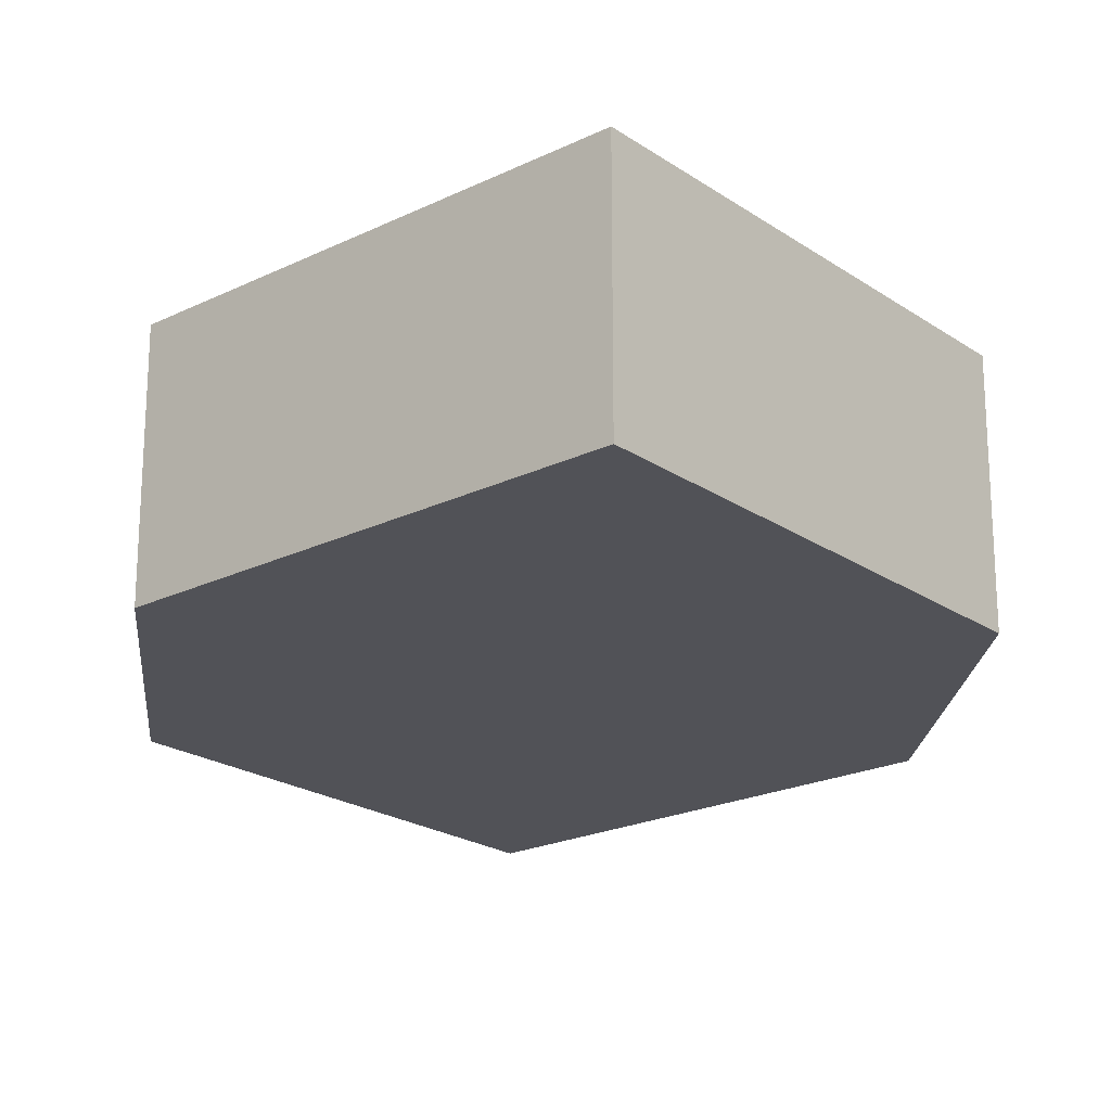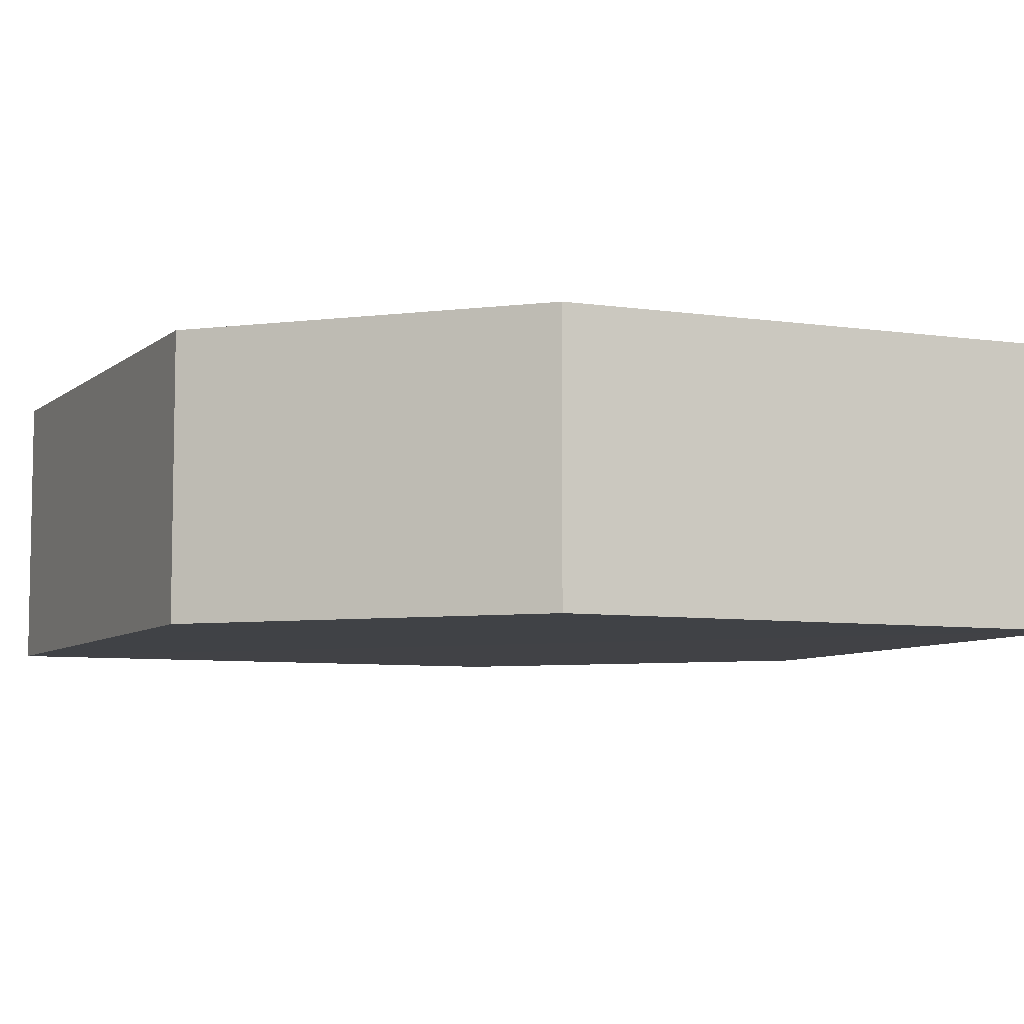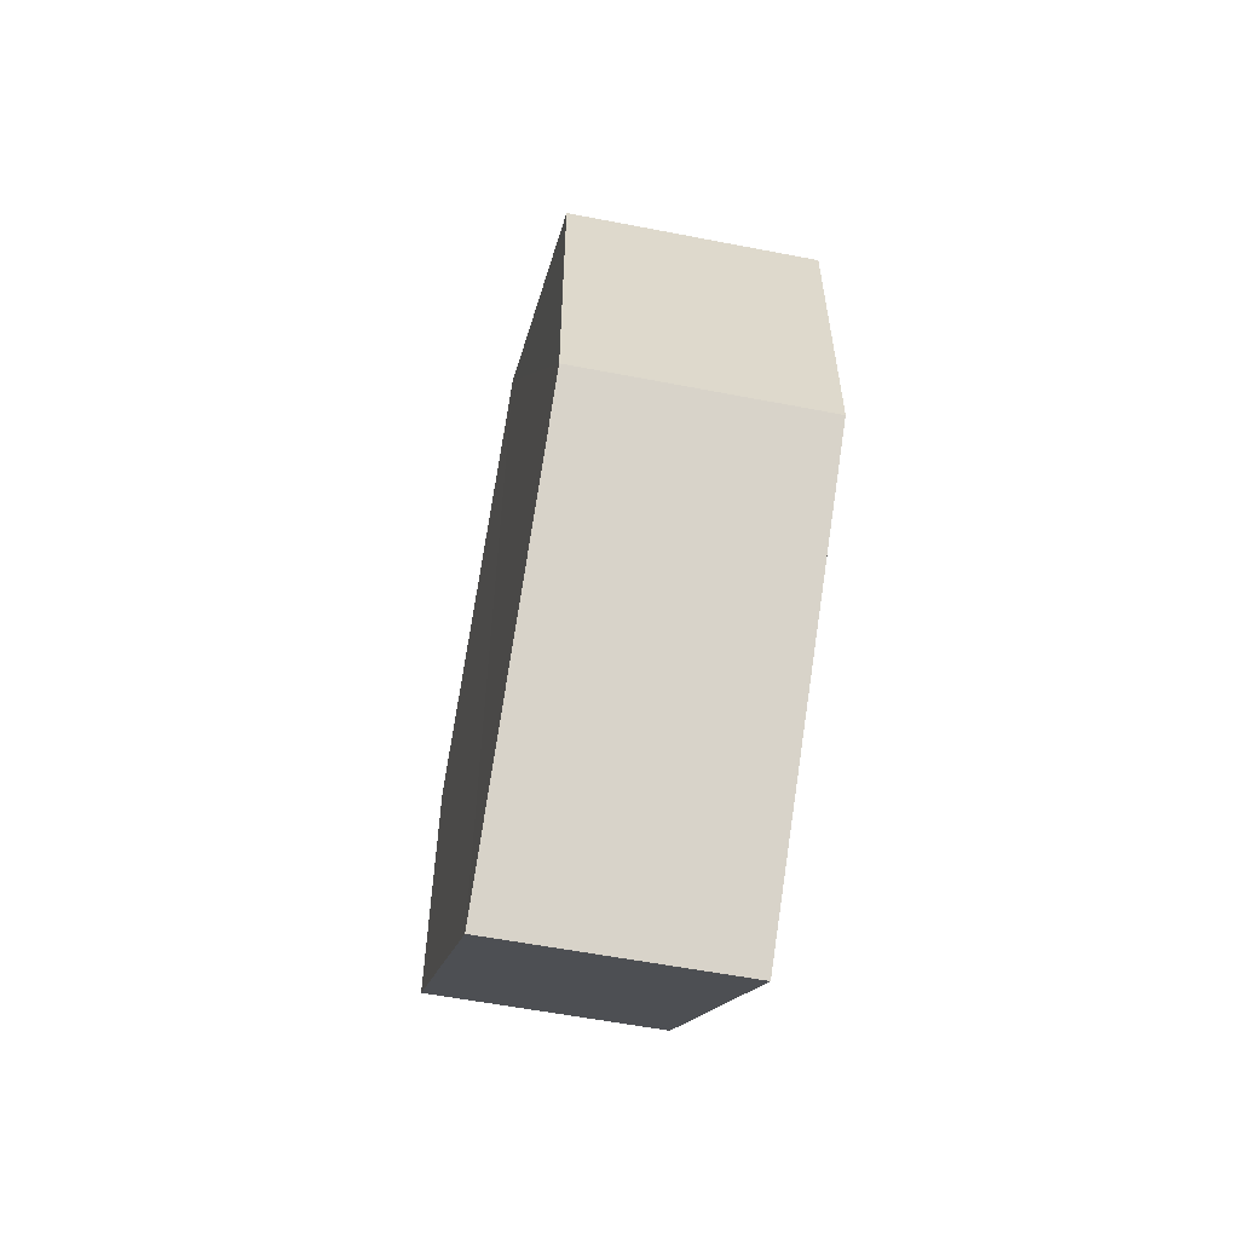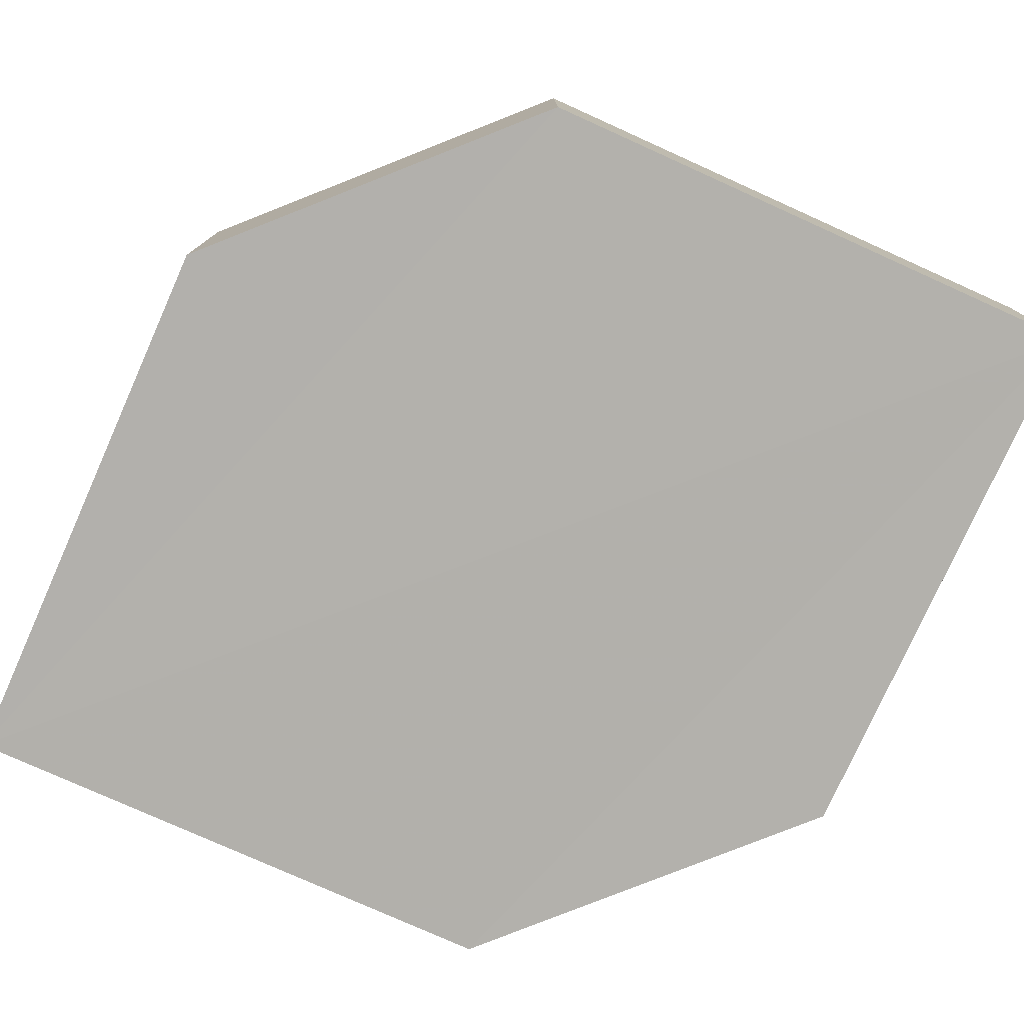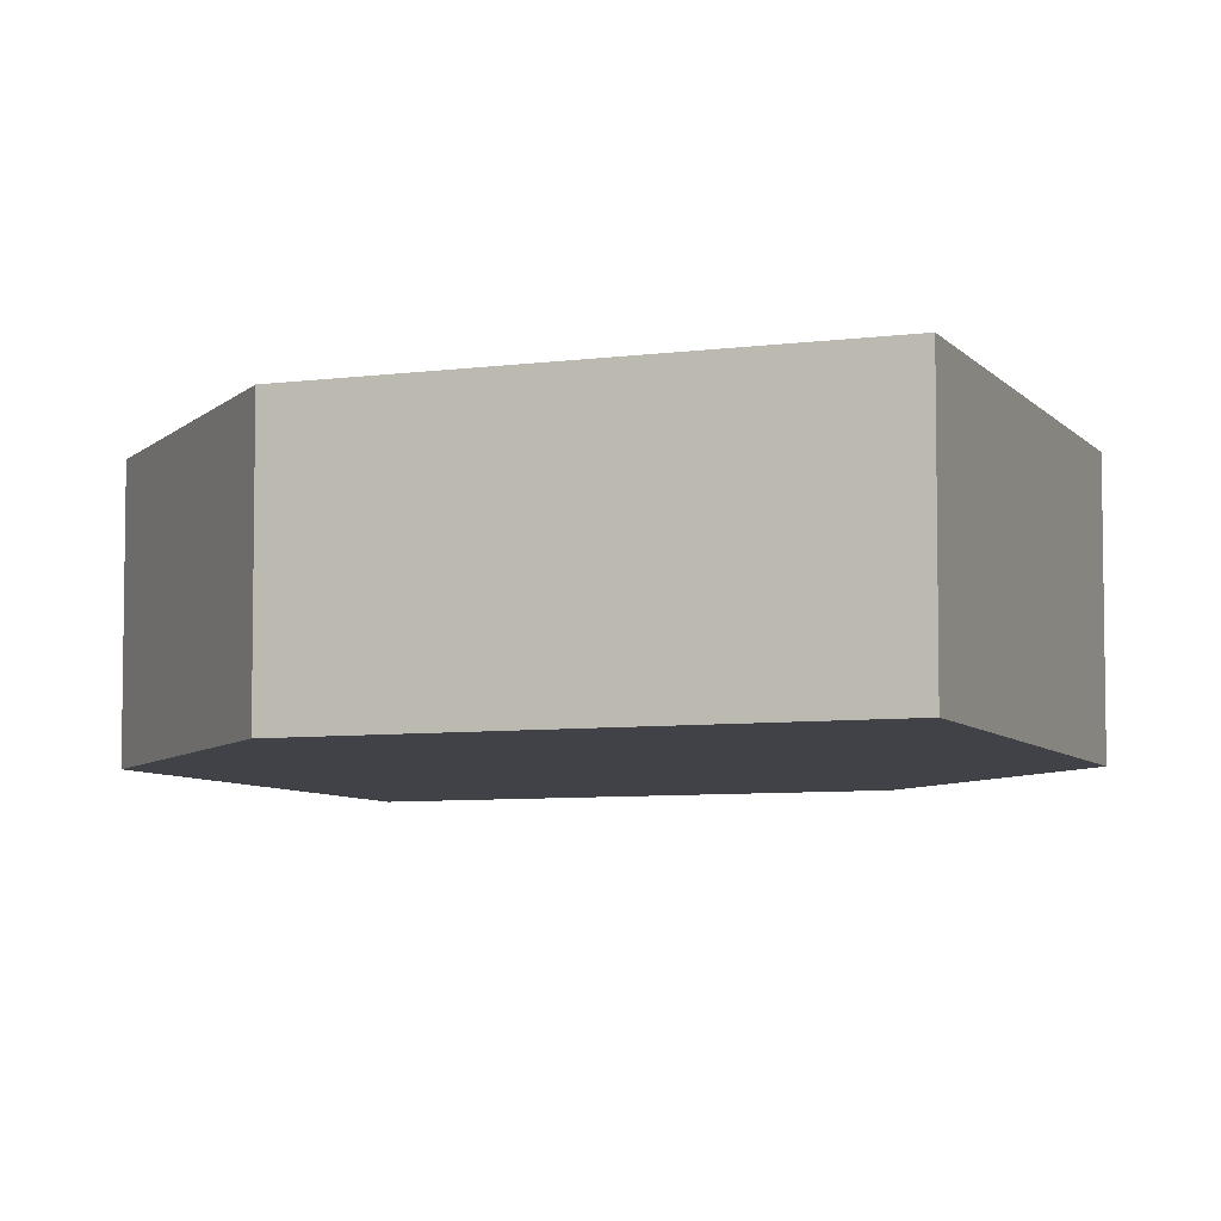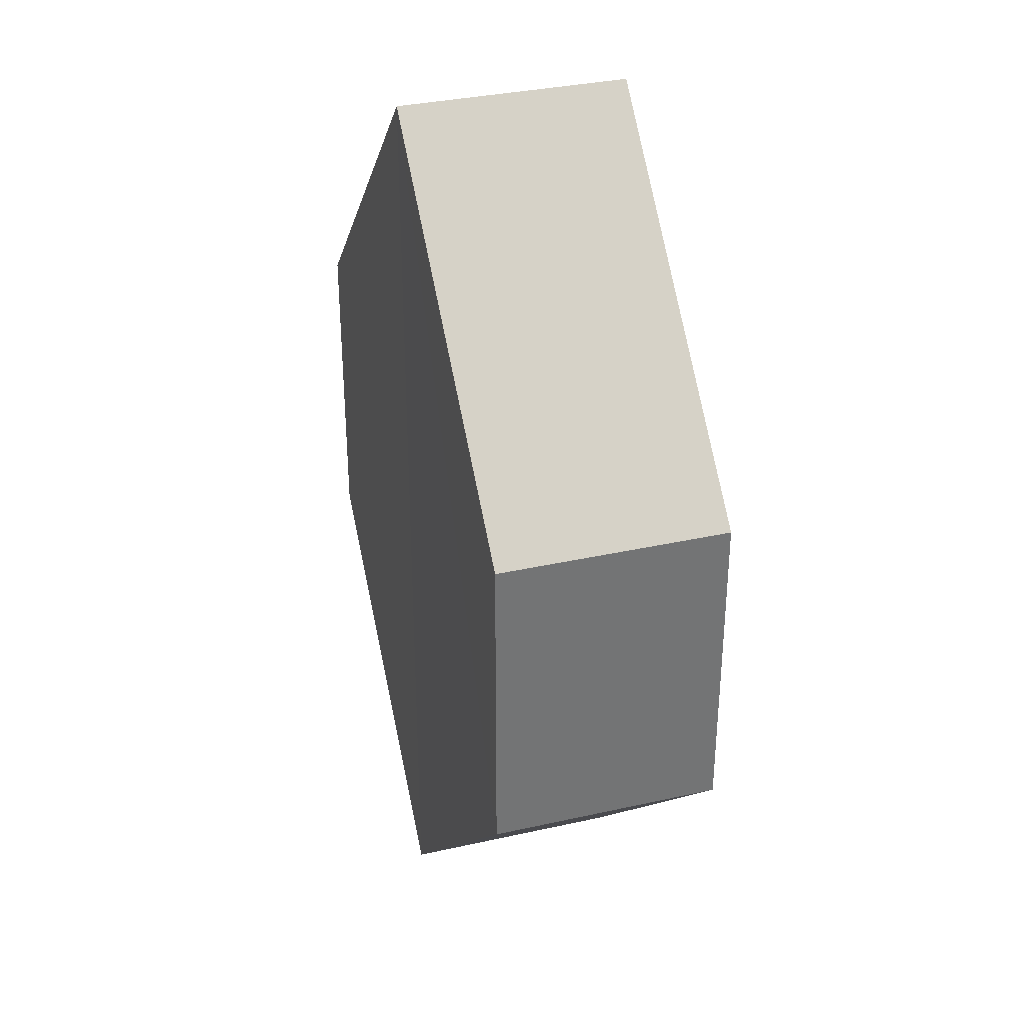
<metadata>
{"format":"obj","ext":"obj","renderer":"f3d","projection":"perspective","resolution":1024,"background":"white","views":[{"elev":-21.6,"azim":175.3,"up":"+Z"},{"elev":-6.5,"azim":111.0,"up":"+Z"},{"elev":-59.3,"azim":78.1,"up":"+Y"},{"elev":-78.8,"azim":-69.0,"up":"+Z"},{"elev":-6.8,"azim":-23.9,"up":"+Z"},{"elev":33.6,"azim":73.0,"up":"+Y"}]}
</metadata>
<code>
o 4347
v 2209 1896 13.41
v 2209 1896 13.41
v 2209 1896 13.41
v 2209 1896 13.41
v 2209 1896 13.41
v 2209 1896 13.41
v 2209 1896 13.41
v 2209 1896 13.41
v 2209 1896 13.41
v 2209 1896 13.41
v 2209 1896 13.41
v 2209 1896 13.41
v 2209 1896 13.41
v 2209 1896 13.41
v 2209 1896 13.41
v 2209 1896 13.41
v 2209 1896 13.41
v 2209 1896 13.41
v 2209 1896 13.41
v 2209 1896 13.41
v 2209 1896 13.41
v 2209 1896 13.41
v 2209 1896 13.41
v 2209 1896 13.41
v 2209 1896 13.41
v 2209 1896 13.41
v 2209 1896 13.41
v 2209 1896 13.41
v 2209 1896 13.41
v 2209 1896 13.41
v 2209 1896 13.41
v 2209 1896 13.41
v 2209 1896 13.41
v 2209 1896 13.41
v 2209 1896 13.41
v 2209 1896 13.41
v 2209 1896 13.41
v 2209 1896 13.41
v 2209 1896 13.41
v 2209 1896 13.41
f 1 2 3
f 2 4 5
f 6 7 8
f 7 9 10
f 11 12 13
f 14 15 12
f 16 15 17
f 18 16 19
f 20 21 11
f 20 22 23
f 22 24 25
f 18 26 27
f 27 12 28
f 29 24 30
f 27 30 31
f 11 30 32
f 33 34 35
f 36 34 37
f 33 38 39
f 36 38 40

</code>
